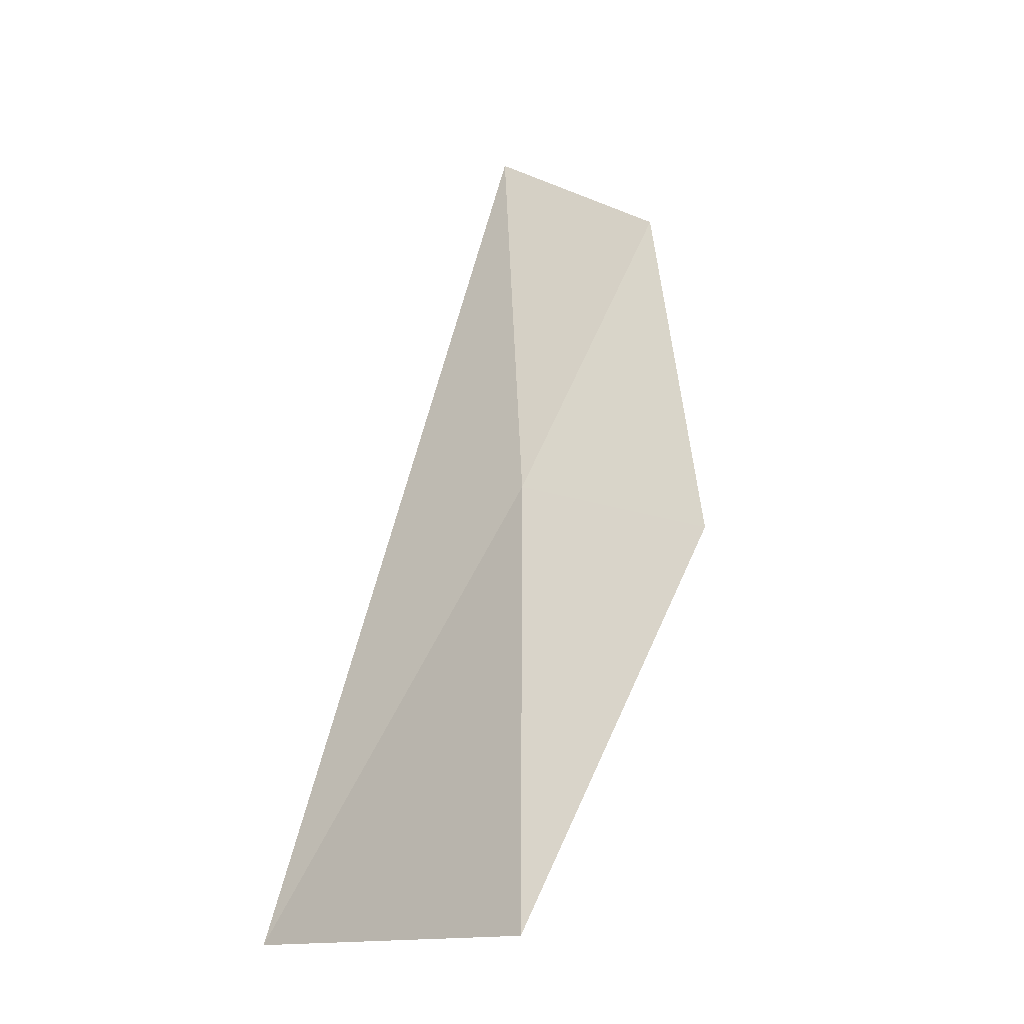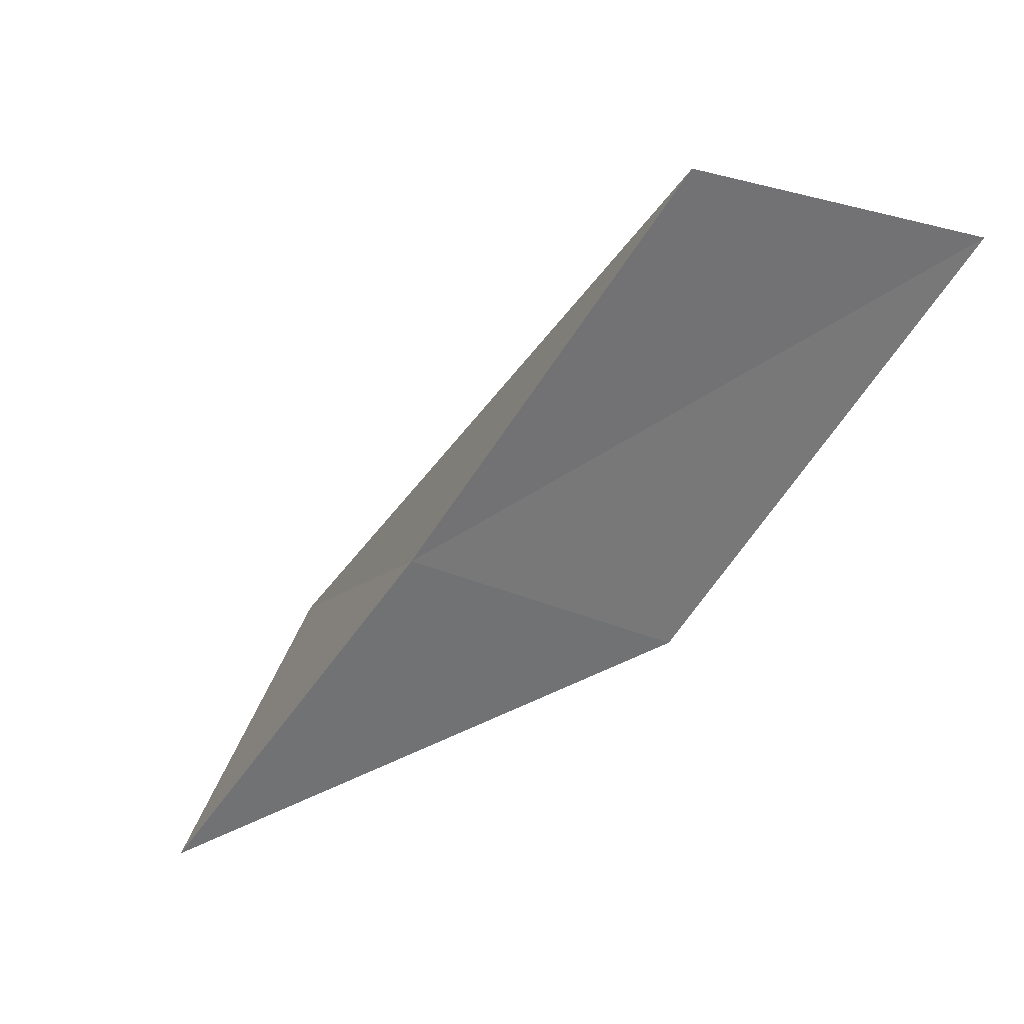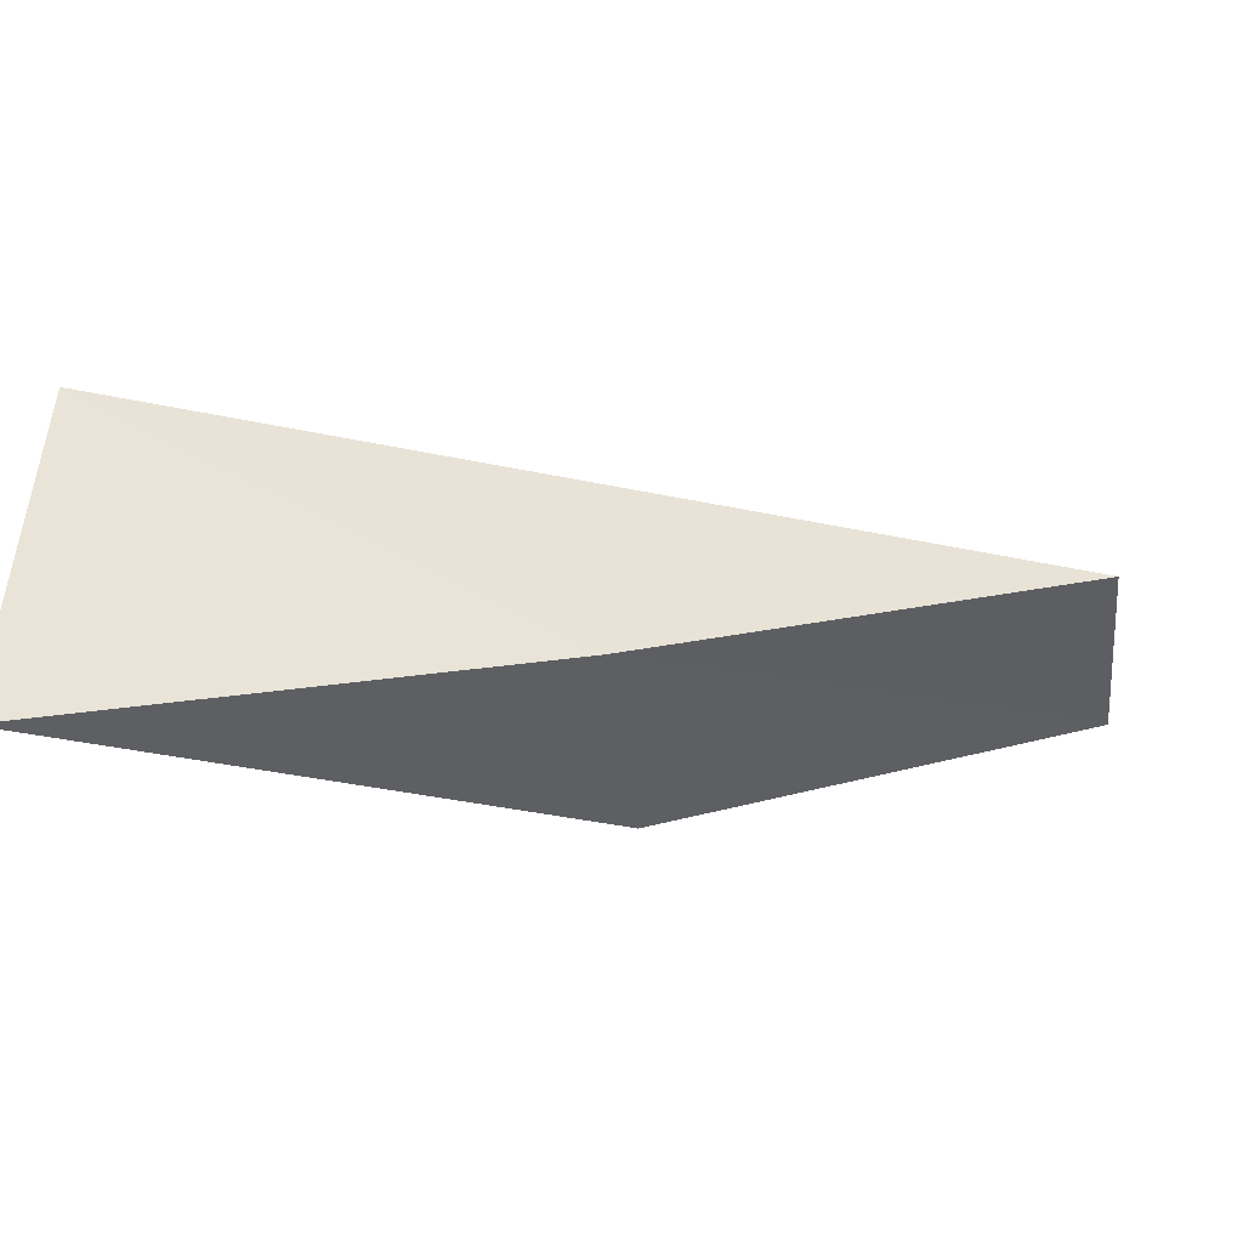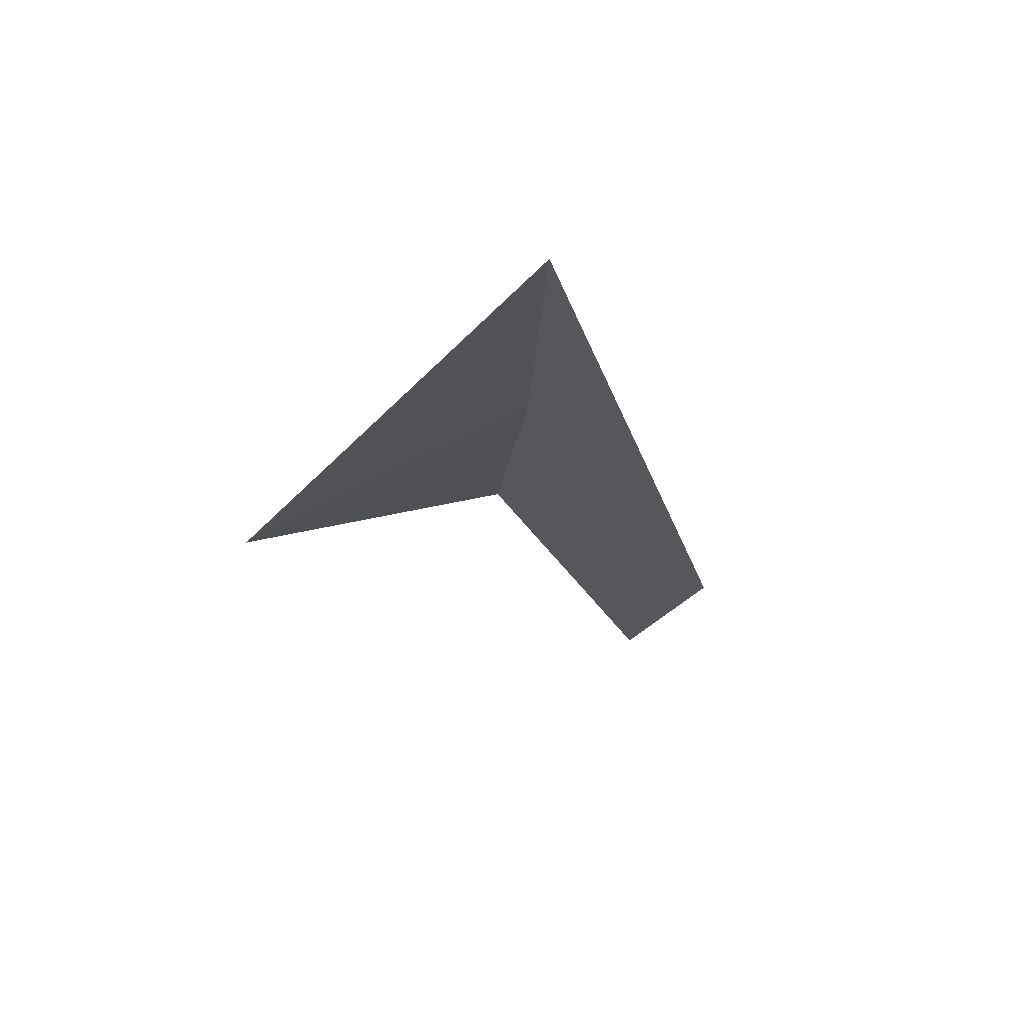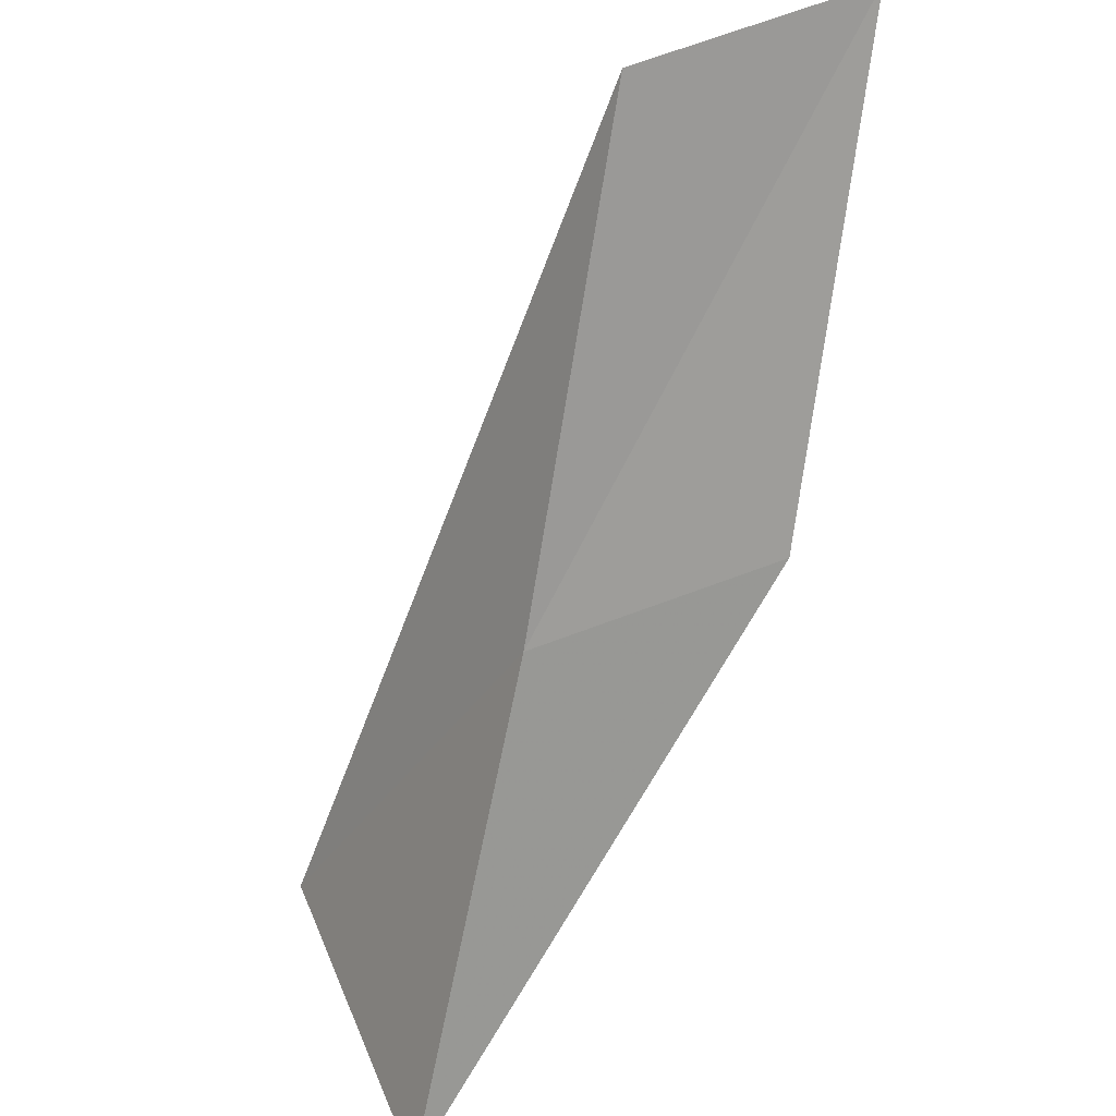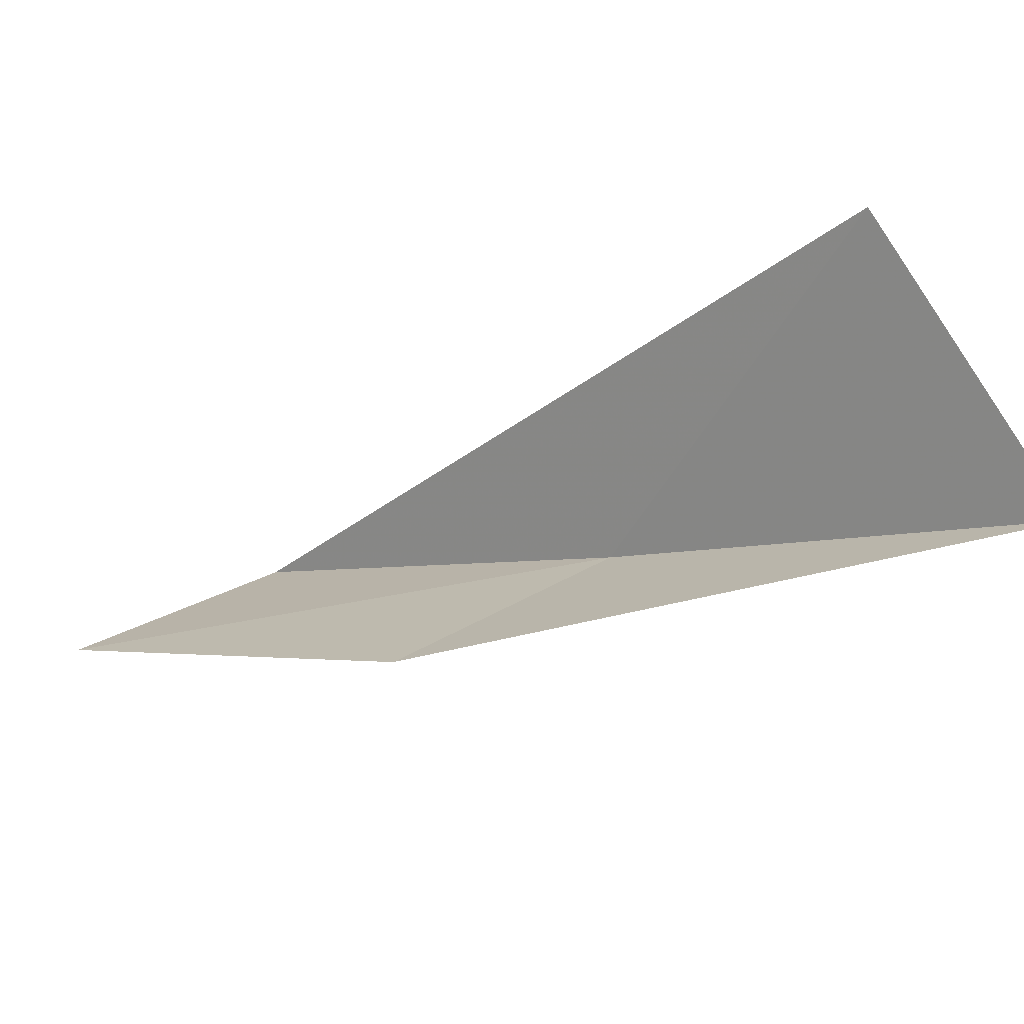
<metadata>
{"format":"obj","ext":"obj","renderer":"f3d","projection":"perspective","resolution":1024,"background":"white","views":[{"elev":-12.1,"azim":-74.7,"up":"+Z"},{"elev":58.2,"azim":-9.8,"up":"+Z"},{"elev":-6.6,"azim":-83.0,"up":"+Y"},{"elev":-65.3,"azim":-77.7,"up":"+Z"},{"elev":49.1,"azim":-54.3,"up":"+Z"},{"elev":-19.7,"azim":163.3,"up":"+Y"}]}
</metadata>
<code>
v -19.14 -43.27 65.53
v -16.27 -42.29 70.03
v -13.88 -43.5 70.03
v -16.71 -44.66 65.53
v -20.24 -41.05 61.02
v -22.14 -44.06 61.02
f 1 4 3
f 1 3 2
f 1 5 6
f 1 6 4
f 1 2 5

</code>
